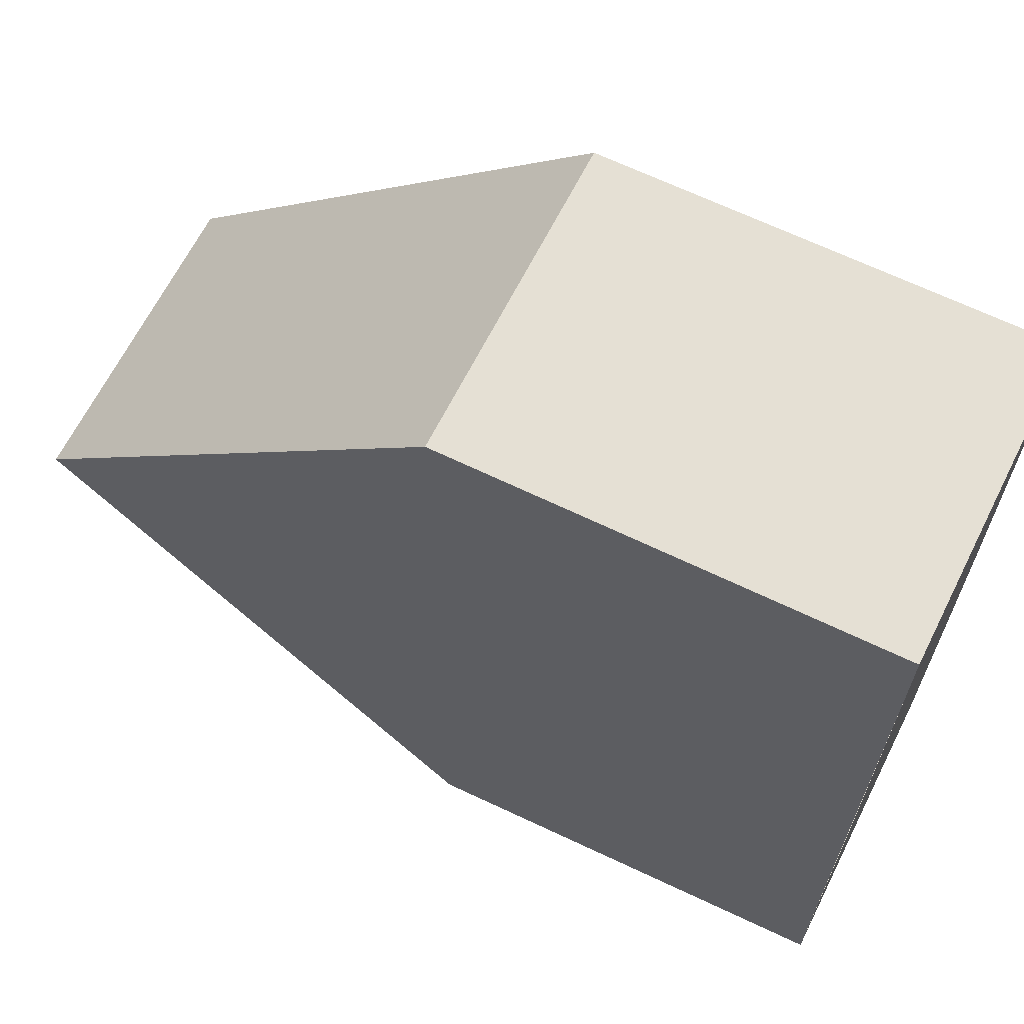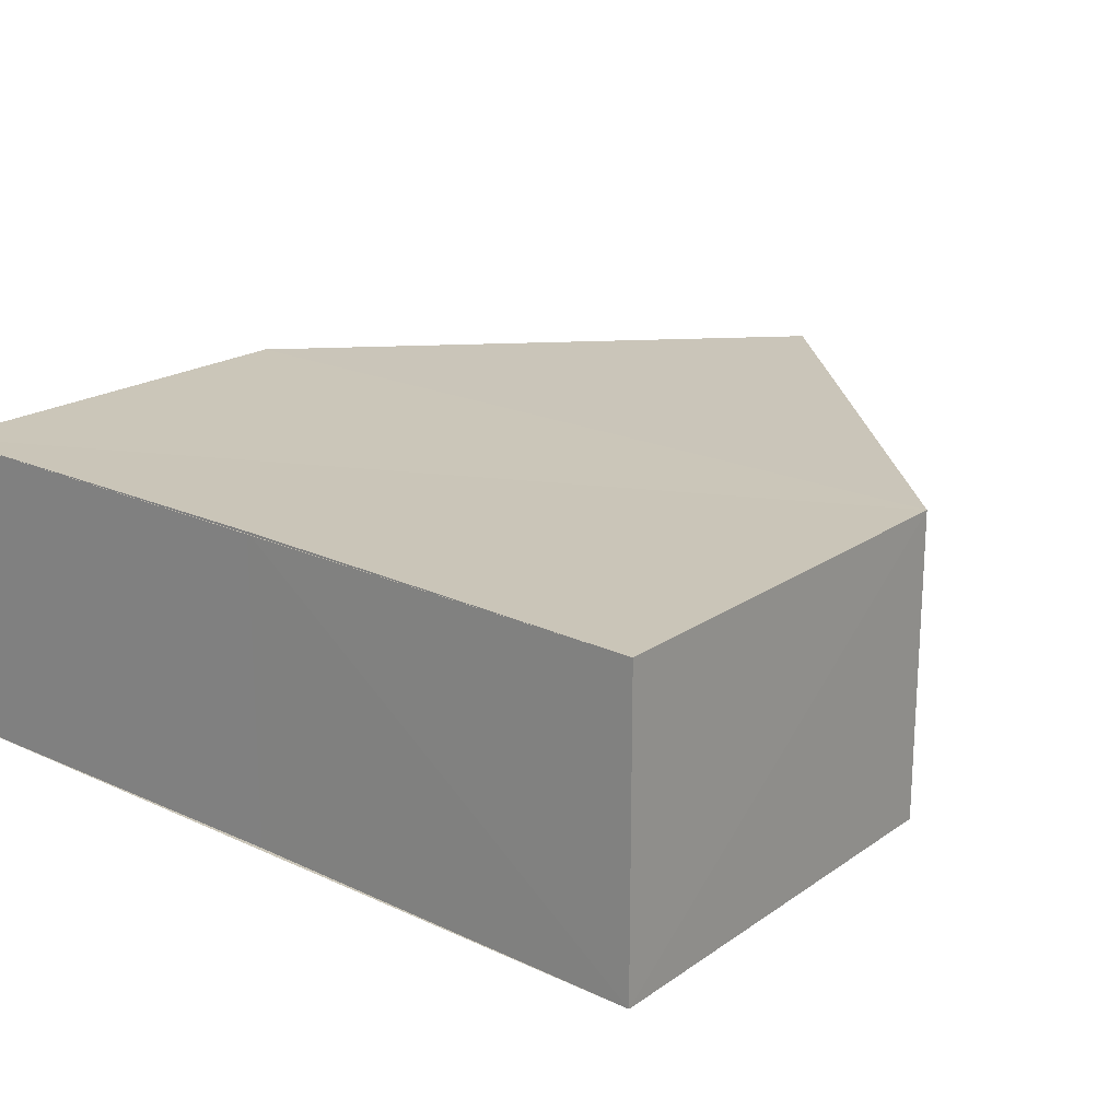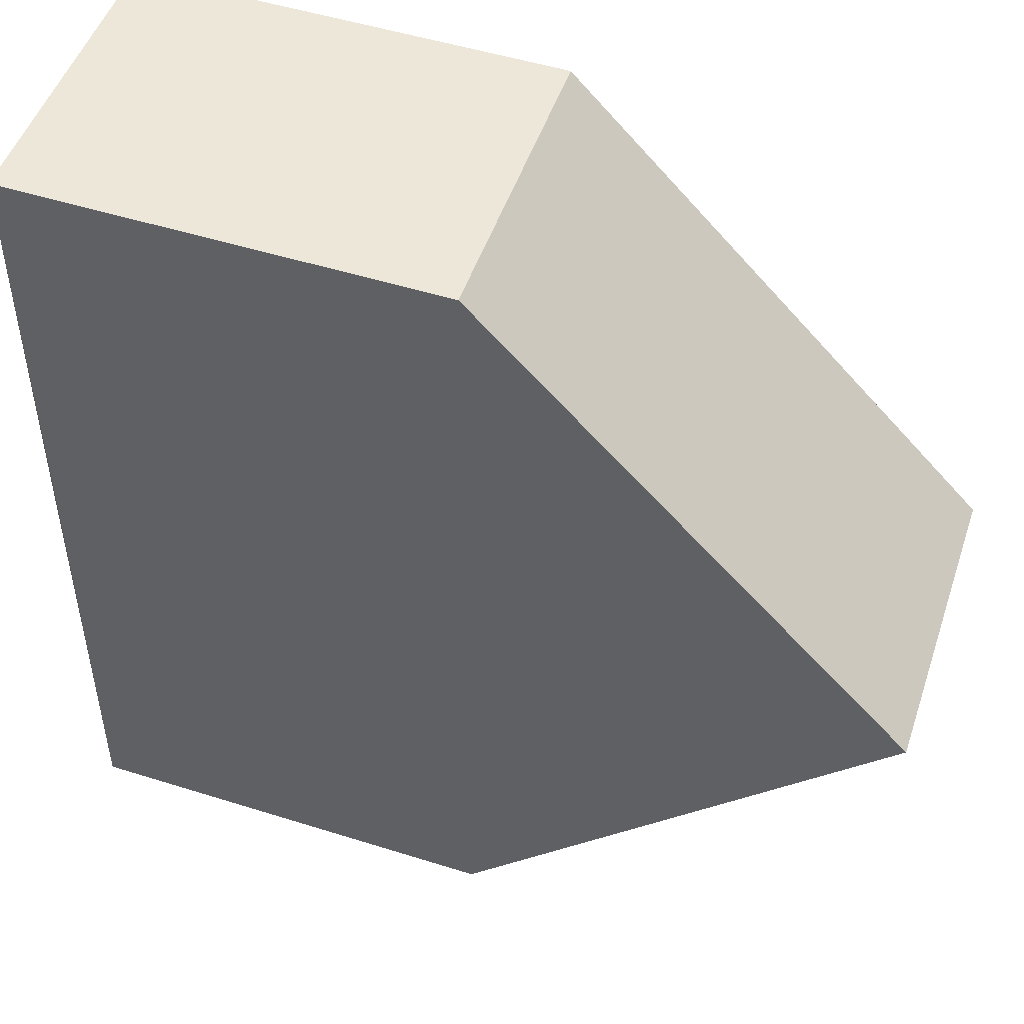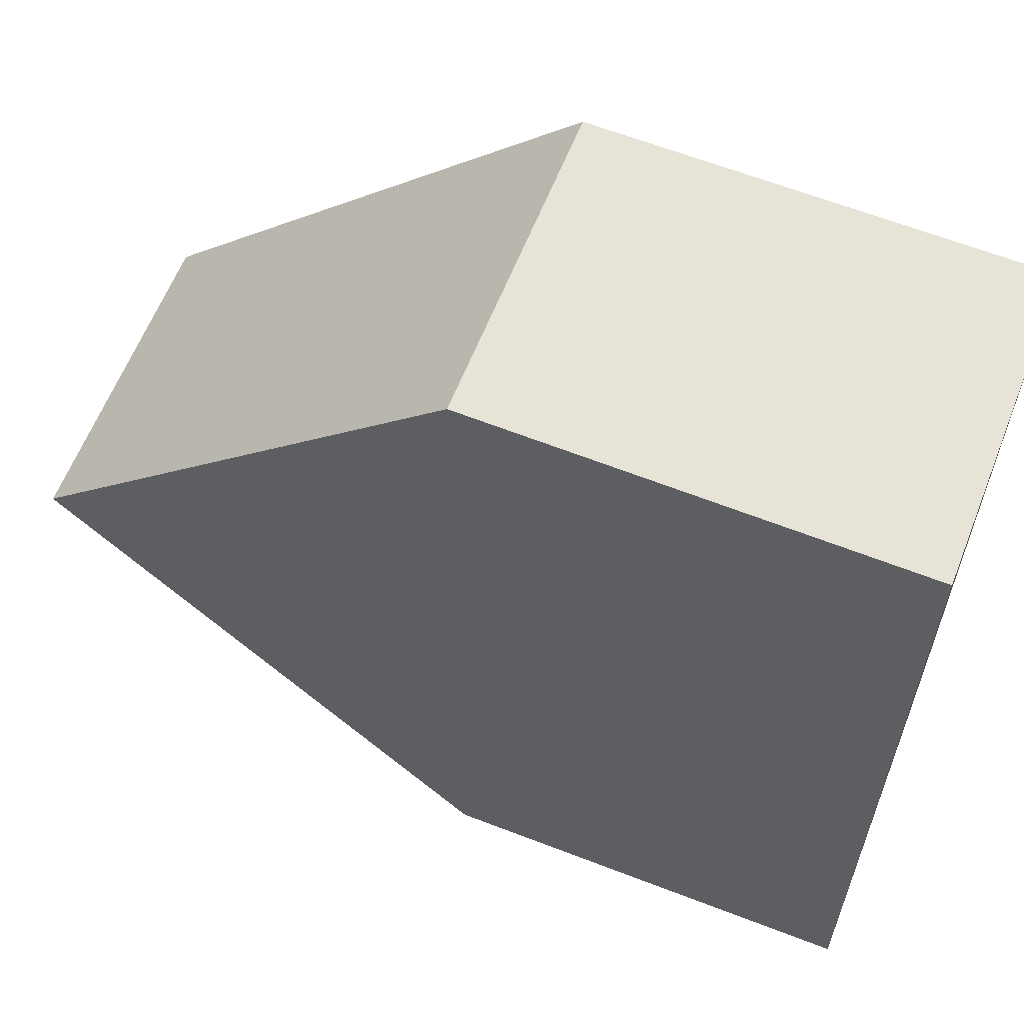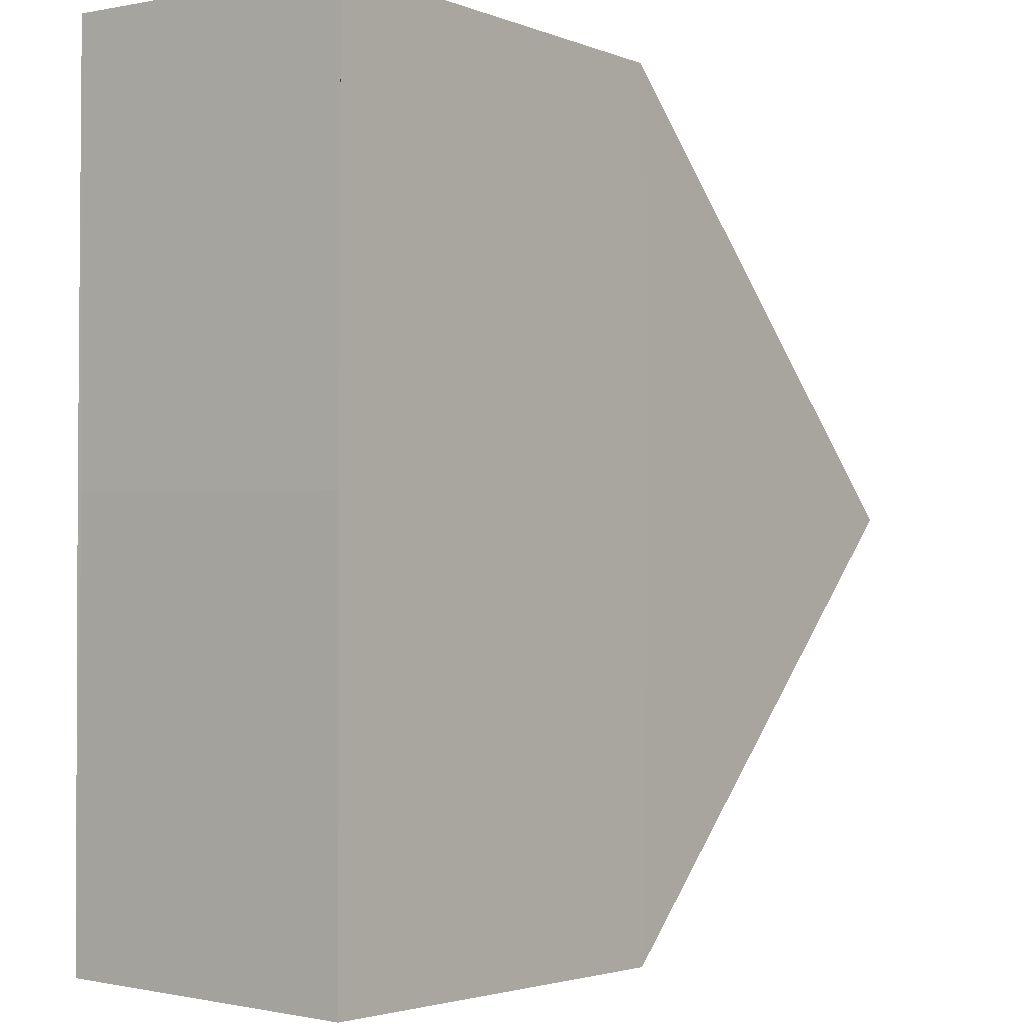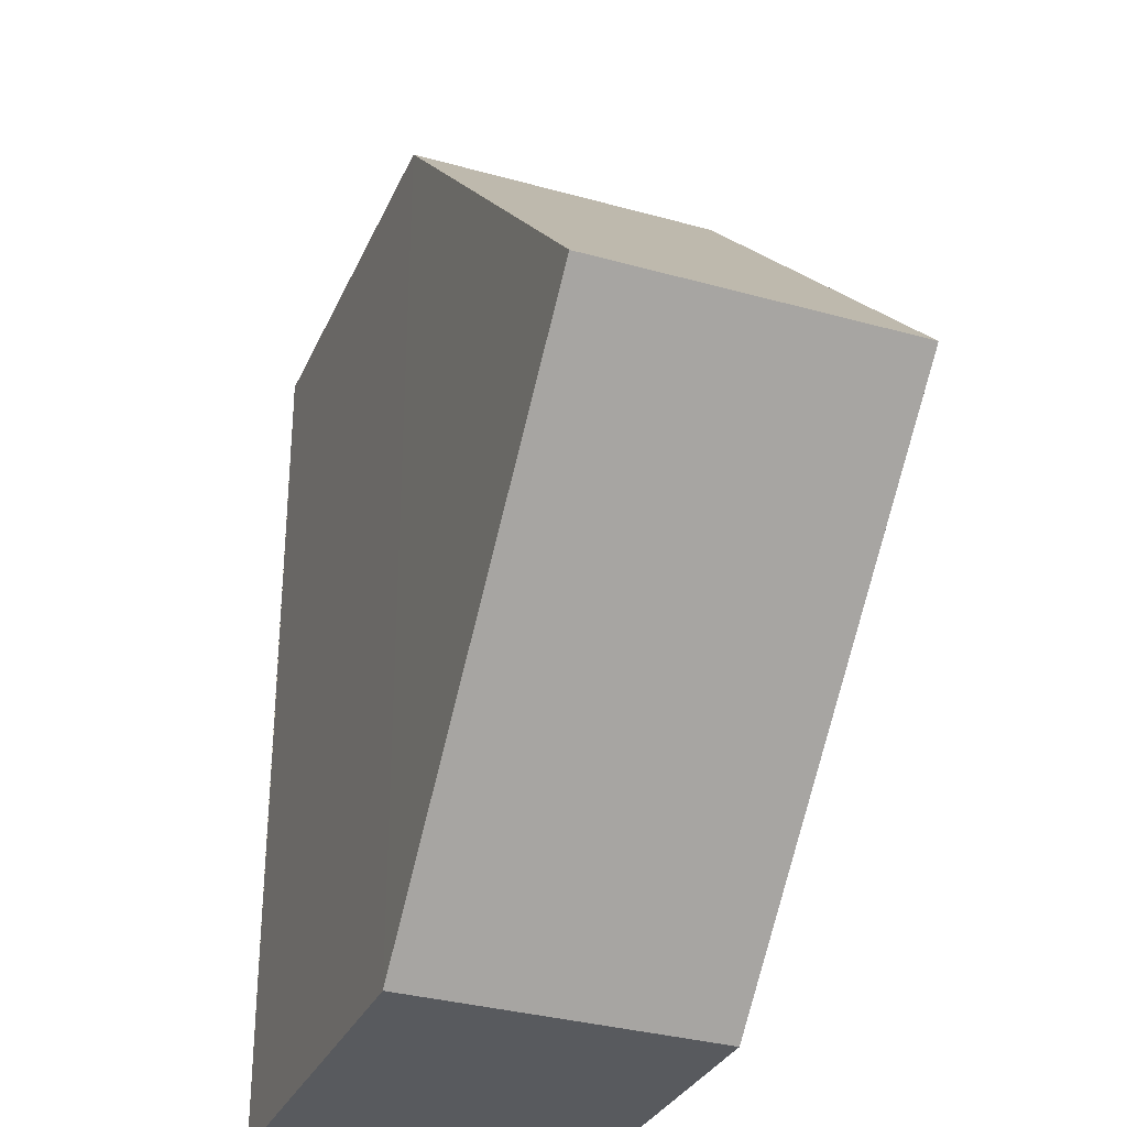
<metadata>
{"format":"obj","ext":"obj","renderer":"f3d","projection":"perspective","resolution":1024,"background":"white","views":[{"elev":65.5,"azim":-153.7,"up":"+Y"},{"elev":20.6,"azim":-50.4,"up":"+Z"},{"elev":49.0,"azim":19.2,"up":"+Y"},{"elev":61.0,"azim":-158.5,"up":"+Y"},{"elev":-2.1,"azim":-52.1,"up":"+Y"},{"elev":-31.1,"azim":69.8,"up":"+Y"}]}
</metadata>
<code>
o 314
v 2216 1870 13.53
v 2216 1870 13.52
v 2216 1870 13.53
v 2216 1870 13.53
v 2216 1870 13.52
v 2216 1870 13.53
v 2216 1870 13.53
v 2216 1870 13.52
v 2216 1870 13.52
v 2216 1870 13.53
v 2216 1870 13.52
v 2216 1870 13.52
v 2216 1870 13.52
v 2216 1870 13.53
v 2216 1870 13.52
v 2216 1870 13.53
v 2216 1870 13.52
v 2216 1870 13.52
v 2216 1870 13.52
v 2216 1870 13.52
v 2216 1870 13.53
v 2216 1870 13.53
v 2216 1870 13.52
v 2216 1870 13.53
v 2216 1870 13.53
v 2216 1870 13.53
v 2216 1870 13.53
v 2216 1870 13.52
f 1 2 3
f 4 2 5
f 6 3 7
f 6 8 1
f 9 1 8
f 8 10 11
f 9 11 12
f 13 7 14
f 15 10 16
f 13 15 17
f 17 12 18
f 19 4 17
f 20 21 18
f 22 12 23
f 22 4 24
f 25 15 24
f 24 7 26
f 27 28 26

</code>
